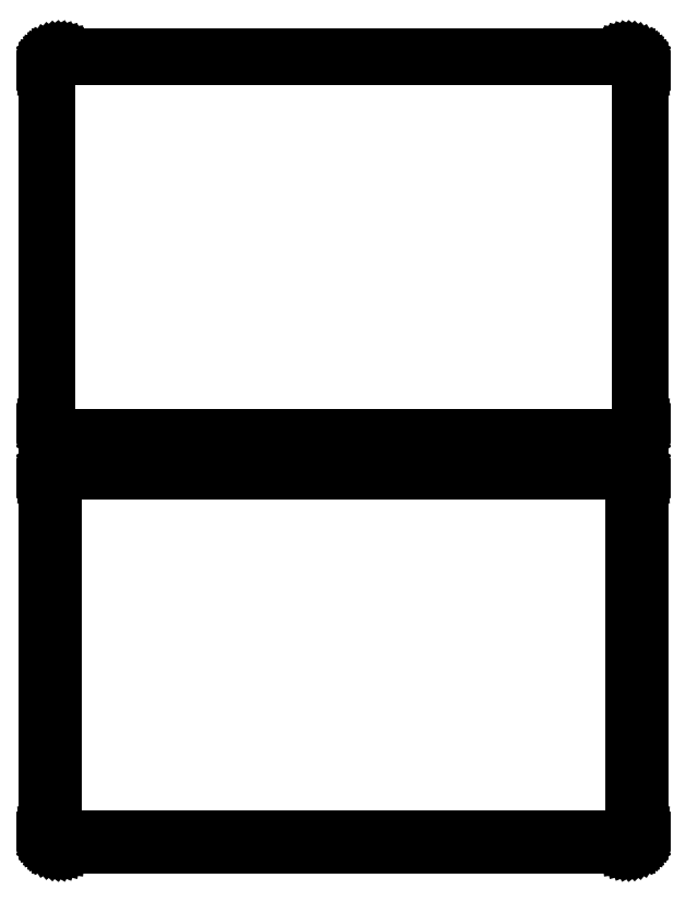
<metadata>
{"format":"dxf","ext":"dxf","renderer":"ezdxf+matplotlib","layout":"modelspace","background":"white","min_lineweight":24,"dpi":150}
</metadata>
<code>
0
SECTION
2
ENTITIES
0
LINE
8
0
10
100.9
20
364.6
11
101.5
21
364.7
0
LINE
8
0
10
101.5
20
364.7
11
102.1
21
365
0
LINE
8
0
10
102.1
20
365
11
102.7
21
365.3
0
LINE
8
0
10
102.7
20
365.3
11
103.2
21
365.6
0
LINE
8
0
10
103.2
20
365.6
11
103.6
21
366.1
0
LINE
8
0
10
103.6
20
366.1
11
104
21
366.6
0
LINE
8
0
10
104
20
366.6
11
104.4
21
367.1
0
LINE
8
0
10
104.4
20
367.1
11
104.6
21
367.7
0
LINE
8
0
10
104.6
20
367.7
11
104.8
21
368.3
0
LINE
8
0
10
104.8
20
368.3
11
105
21
368.9
0
LINE
8
0
10
105
20
368.9
11
105
21
369.5
0
LINE
8
0
10
105
20
369.5
11
105
21
494.5
0
LINE
8
0
10
105
20
494.5
11
105
21
495.1
0
LINE
8
0
10
105
20
495.1
11
104.8
21
495.7
0
LINE
8
0
10
104.8
20
495.7
11
104.6
21
496.3
0
LINE
8
0
10
104.6
20
496.3
11
104.4
21
496.9
0
LINE
8
0
10
104.4
20
496.9
11
104
21
497.4
0
LINE
8
0
10
104
20
497.4
11
103.6
21
497.9
0
LINE
8
0
10
103.6
20
497.9
11
103.2
21
498.4
0
LINE
8
0
10
103.2
20
498.4
11
102.7
21
498.7
0
LINE
8
0
10
102.7
20
498.7
11
102.1
21
499
0
LINE
8
0
10
102.1
20
499
11
101.5
21
499.3
0
LINE
8
0
10
101.5
20
499.3
11
100.9
21
499.4
0
LINE
8
0
10
100.9
20
499.4
11
100.3
21
499.5
0
LINE
8
0
10
100.3
20
499.5
11
-100.3
21
499.5
0
LINE
8
0
10
-100.3
20
499.5
11
-100.9
21
499.4
0
LINE
8
0
10
-100.9
20
499.4
11
-101.5
21
499.3
0
LINE
8
0
10
-101.5
20
499.3
11
-102.1
21
499
0
LINE
8
0
10
-102.1
20
499
11
-102.7
21
498.7
0
LINE
8
0
10
-102.7
20
498.7
11
-103.2
21
498.4
0
LINE
8
0
10
-103.2
20
498.4
11
-103.6
21
497.9
0
LINE
8
0
10
-103.6
20
497.9
11
-104
21
497.4
0
LINE
8
0
10
-104
20
497.4
11
-104.4
21
496.9
0
LINE
8
0
10
-104.4
20
496.9
11
-104.6
21
496.3
0
LINE
8
0
10
-104.6
20
496.3
11
-104.8
21
495.7
0
LINE
8
0
10
-104.8
20
495.7
11
-105
21
495.1
0
LINE
8
0
10
-105
20
495.1
11
-105
21
494.5
0
LINE
8
0
10
-105
20
494.5
11
-105
21
369.5
0
LINE
8
0
10
-105
20
369.5
11
-105
21
368.9
0
LINE
8
0
10
-105
20
368.9
11
-104.8
21
368.3
0
LINE
8
0
10
-104.8
20
368.3
11
-104.6
21
367.7
0
LINE
8
0
10
-104.6
20
367.7
11
-104.4
21
367.1
0
LINE
8
0
10
-104.4
20
367.1
11
-104
21
366.6
0
LINE
8
0
10
-104
20
366.6
11
-103.6
21
366.1
0
LINE
8
0
10
-103.6
20
366.1
11
-103.2
21
365.6
0
LINE
8
0
10
-103.2
20
365.6
11
-102.7
21
365.3
0
LINE
8
0
10
-102.7
20
365.3
11
-102.1
21
365
0
LINE
8
0
10
-102.1
20
365
11
-101.5
21
364.7
0
LINE
8
0
10
-101.5
20
364.7
11
-100.9
21
364.6
0
LINE
8
0
10
-100.9
20
364.6
11
-100.3
21
364.5
0
LINE
8
0
10
-100.3
20
364.5
11
100.3
21
364.5
0
LINE
8
0
10
100.3
20
364.5
11
100.9
21
364.6
0
LINE
8
0
10
-100
20
365.2
11
-100.6
21
365.3
0
LINE
8
0
10
-100.6
20
365.3
11
-101.2
21
365.4
0
LINE
8
0
10
-101.2
20
365.4
11
-101.7
21
365.6
0
LINE
8
0
10
-101.7
20
365.6
11
-102.2
21
365.9
0
LINE
8
0
10
-102.2
20
365.9
11
-102.7
21
366.2
0
LINE
8
0
10
-102.7
20
366.2
11
-103.1
21
366.6
0
LINE
8
0
10
-103.1
20
366.6
11
-103.5
21
367.1
0
LINE
8
0
10
-103.5
20
367.1
11
-103.8
21
367.5
0
LINE
8
0
10
-103.8
20
367.5
11
-104
21
368.1
0
LINE
8
0
10
-104
20
368.1
11
-104.2
21
368.6
0
LINE
8
0
10
-104.2
20
368.6
11
-104.3
21
369.2
0
LINE
8
0
10
-104.3
20
369.2
11
-104.3
21
369.8
0
LINE
8
0
10
-104.3
20
369.8
11
-104.3
21
494.2
0
LINE
8
0
10
-104.3
20
494.2
11
-104.3
21
494.8
0
LINE
8
0
10
-104.3
20
494.8
11
-104.2
21
495.4
0
LINE
8
0
10
-104.2
20
495.4
11
-104
21
495.9
0
LINE
8
0
10
-104
20
495.9
11
-103.8
21
496.5
0
LINE
8
0
10
-103.8
20
496.5
11
-103.5
21
496.9
0
LINE
8
0
10
-103.5
20
496.9
11
-103.1
21
497.4
0
LINE
8
0
10
-103.1
20
497.4
11
-102.7
21
497.8
0
LINE
8
0
10
-102.7
20
497.8
11
-102.2
21
498.1
0
LINE
8
0
10
-102.2
20
498.1
11
-101.7
21
498.4
0
LINE
8
0
10
-101.7
20
498.4
11
-101.2
21
498.6
0
LINE
8
0
10
-101.2
20
498.6
11
-100.6
21
498.7
0
LINE
8
0
10
-100.6
20
498.7
11
-100
21
498.8
0
LINE
8
0
10
-100
20
498.8
11
100
21
498.8
0
LINE
8
0
10
100
20
498.8
11
100.6
21
498.7
0
LINE
8
0
10
100.6
20
498.7
11
101.2
21
498.6
0
LINE
8
0
10
101.2
20
498.6
11
101.7
21
498.4
0
LINE
8
0
10
101.7
20
498.4
11
102.2
21
498.1
0
LINE
8
0
10
102.2
20
498.1
11
102.7
21
497.8
0
LINE
8
0
10
102.7
20
497.8
11
103.1
21
497.4
0
LINE
8
0
10
103.1
20
497.4
11
103.5
21
496.9
0
LINE
8
0
10
103.5
20
496.9
11
103.8
21
496.5
0
LINE
8
0
10
103.8
20
496.5
11
104
21
495.9
0
LINE
8
0
10
104
20
495.9
11
104.2
21
495.4
0
LINE
8
0
10
104.2
20
495.4
11
104.3
21
494.8
0
LINE
8
0
10
104.3
20
494.8
11
104.3
21
494.2
0
LINE
8
0
10
104.3
20
494.2
11
104.3
21
369.8
0
LINE
8
0
10
104.3
20
369.8
11
104.3
21
369.2
0
LINE
8
0
10
104.3
20
369.2
11
104.2
21
368.6
0
LINE
8
0
10
104.2
20
368.6
11
104
21
368.1
0
LINE
8
0
10
104
20
368.1
11
103.8
21
367.5
0
LINE
8
0
10
103.8
20
367.5
11
103.5
21
367.1
0
LINE
8
0
10
103.5
20
367.1
11
103.1
21
366.6
0
LINE
8
0
10
103.1
20
366.6
11
102.7
21
366.2
0
LINE
8
0
10
102.7
20
366.2
11
102.2
21
365.9
0
LINE
8
0
10
102.2
20
365.9
11
101.7
21
365.6
0
LINE
8
0
10
101.7
20
365.6
11
101.2
21
365.4
0
LINE
8
0
10
101.2
20
365.4
11
100.6
21
365.3
0
LINE
8
0
10
100.6
20
365.3
11
100
21
365.2
0
LINE
8
0
10
100
20
365.2
11
-100
21
365.2
0
LINE
8
0
10
100.9
20
220.6
11
101.5
21
220.7
0
LINE
8
0
10
101.5
20
220.7
11
102.1
21
221
0
LINE
8
0
10
102.1
20
221
11
102.7
21
221.3
0
LINE
8
0
10
102.7
20
221.3
11
103.2
21
221.6
0
LINE
8
0
10
103.2
20
221.6
11
103.6
21
222.1
0
LINE
8
0
10
103.6
20
222.1
11
104
21
222.6
0
LINE
8
0
10
104
20
222.6
11
104.4
21
223.1
0
LINE
8
0
10
104.4
20
223.1
11
104.6
21
223.7
0
LINE
8
0
10
104.6
20
223.7
11
104.8
21
224.3
0
LINE
8
0
10
104.8
20
224.3
11
105
21
224.9
0
LINE
8
0
10
105
20
224.9
11
105
21
225.5
0
LINE
8
0
10
105
20
225.5
11
105
21
350.5
0
LINE
8
0
10
105
20
350.5
11
105
21
351.1
0
LINE
8
0
10
105
20
351.1
11
104.8
21
351.7
0
LINE
8
0
10
104.8
20
351.7
11
104.6
21
352.3
0
LINE
8
0
10
104.6
20
352.3
11
104.4
21
352.9
0
LINE
8
0
10
104.4
20
352.9
11
104
21
353.4
0
LINE
8
0
10
104
20
353.4
11
103.6
21
353.9
0
LINE
8
0
10
103.6
20
353.9
11
103.2
21
354.4
0
LINE
8
0
10
103.2
20
354.4
11
102.7
21
354.7
0
LINE
8
0
10
102.7
20
354.7
11
102.1
21
355
0
LINE
8
0
10
102.1
20
355
11
101.5
21
355.3
0
LINE
8
0
10
101.5
20
355.3
11
100.9
21
355.4
0
LINE
8
0
10
100.9
20
355.4
11
100.3
21
355.5
0
LINE
8
0
10
100.3
20
355.5
11
-100.3
21
355.5
0
LINE
8
0
10
-100.3
20
355.5
11
-100.9
21
355.4
0
LINE
8
0
10
-100.9
20
355.4
11
-101.5
21
355.3
0
LINE
8
0
10
-101.5
20
355.3
11
-102.1
21
355
0
LINE
8
0
10
-102.1
20
355
11
-102.7
21
354.7
0
LINE
8
0
10
-102.7
20
354.7
11
-103.2
21
354.4
0
LINE
8
0
10
-103.2
20
354.4
11
-103.6
21
353.9
0
LINE
8
0
10
-103.6
20
353.9
11
-104
21
353.4
0
LINE
8
0
10
-104
20
353.4
11
-104.4
21
352.9
0
LINE
8
0
10
-104.4
20
352.9
11
-104.6
21
352.3
0
LINE
8
0
10
-104.6
20
352.3
11
-104.8
21
351.7
0
LINE
8
0
10
-104.8
20
351.7
11
-105
21
351.1
0
LINE
8
0
10
-105
20
351.1
11
-105
21
350.5
0
LINE
8
0
10
-105
20
350.5
11
-105
21
225.5
0
LINE
8
0
10
-105
20
225.5
11
-105
21
224.9
0
LINE
8
0
10
-105
20
224.9
11
-104.8
21
224.3
0
LINE
8
0
10
-104.8
20
224.3
11
-104.6
21
223.7
0
LINE
8
0
10
-104.6
20
223.7
11
-104.4
21
223.1
0
LINE
8
0
10
-104.4
20
223.1
11
-104
21
222.6
0
LINE
8
0
10
-104
20
222.6
11
-103.6
21
222.1
0
LINE
8
0
10
-103.6
20
222.1
11
-103.2
21
221.6
0
LINE
8
0
10
-103.2
20
221.6
11
-102.7
21
221.3
0
LINE
8
0
10
-102.7
20
221.3
11
-102.1
21
221
0
LINE
8
0
10
-102.1
20
221
11
-101.5
21
220.7
0
LINE
8
0
10
-101.5
20
220.7
11
-100.9
21
220.6
0
LINE
8
0
10
-100.9
20
220.6
11
-100.3
21
220.5
0
LINE
8
0
10
-100.3
20
220.5
11
100.3
21
220.5
0
LINE
8
0
10
100.3
20
220.5
11
100.9
21
220.6
0
LINE
8
0
10
-99.88
20
223.6
11
-100.1
21
223.7
0
LINE
8
0
10
-100.1
20
223.7
11
-100.4
21
223.7
0
LINE
8
0
10
-100.4
20
223.7
11
-100.6
21
223.8
0
LINE
8
0
10
-100.6
20
223.8
11
-100.9
21
224
0
LINE
8
0
10
-100.9
20
224
11
-101.1
21
224.1
0
LINE
8
0
10
-101.1
20
224.1
11
-101.3
21
224.3
0
LINE
8
0
10
-101.3
20
224.3
11
-101.5
21
224.5
0
LINE
8
0
10
-101.5
20
224.5
11
-101.6
21
224.7
0
LINE
8
0
10
-101.6
20
224.7
11
-101.7
21
225
0
LINE
8
0
10
-101.7
20
225
11
-101.8
21
225.2
0
LINE
8
0
10
-101.8
20
225.2
11
-101.8
21
225.5
0
LINE
8
0
10
-101.8
20
225.5
11
-101.9
21
225.8
0
LINE
8
0
10
-101.9
20
225.8
11
-101.9
21
350.2
0
LINE
8
0
10
-101.9
20
350.2
11
-101.8
21
350.5
0
LINE
8
0
10
-101.8
20
350.5
11
-101.8
21
350.8
0
LINE
8
0
10
-101.8
20
350.8
11
-101.7
21
351
0
LINE
8
0
10
-101.7
20
351
11
-101.6
21
351.3
0
LINE
8
0
10
-101.6
20
351.3
11
-101.5
21
351.5
0
LINE
8
0
10
-101.5
20
351.5
11
-101.3
21
351.7
0
LINE
8
0
10
-101.3
20
351.7
11
-101.1
21
351.9
0
LINE
8
0
10
-101.1
20
351.9
11
-100.9
21
352
0
LINE
8
0
10
-100.9
20
352
11
-100.6
21
352.2
0
LINE
8
0
10
-100.6
20
352.2
11
-100.4
21
352.3
0
LINE
8
0
10
-100.4
20
352.3
11
-100.1
21
352.3
0
LINE
8
0
10
-100.1
20
352.3
11
-99.88
21
352.4
0
LINE
8
0
10
-99.88
20
352.4
11
99.88
21
352.4
0
LINE
8
0
10
99.88
20
352.4
11
100.1
21
352.3
0
LINE
8
0
10
100.1
20
352.3
11
100.4
21
352.3
0
LINE
8
0
10
100.4
20
352.3
11
100.6
21
352.2
0
LINE
8
0
10
100.6
20
352.2
11
100.9
21
352
0
LINE
8
0
10
100.9
20
352
11
101.1
21
351.9
0
LINE
8
0
10
101.1
20
351.9
11
101.3
21
351.7
0
LINE
8
0
10
101.3
20
351.7
11
101.5
21
351.5
0
LINE
8
0
10
101.5
20
351.5
11
101.6
21
351.3
0
LINE
8
0
10
101.6
20
351.3
11
101.7
21
351
0
LINE
8
0
10
101.7
20
351
11
101.8
21
350.8
0
LINE
8
0
10
101.8
20
350.8
11
101.8
21
350.5
0
LINE
8
0
10
101.8
20
350.5
11
101.9
21
350.2
0
LINE
8
0
10
101.9
20
350.2
11
101.9
21
225.8
0
LINE
8
0
10
101.9
20
225.8
11
101.8
21
225.5
0
LINE
8
0
10
101.8
20
225.5
11
101.8
21
225.2
0
LINE
8
0
10
101.8
20
225.2
11
101.7
21
225
0
LINE
8
0
10
101.7
20
225
11
101.6
21
224.7
0
LINE
8
0
10
101.6
20
224.7
11
101.5
21
224.5
0
LINE
8
0
10
101.5
20
224.5
11
101.3
21
224.3
0
LINE
8
0
10
101.3
20
224.3
11
101.1
21
224.1
0
LINE
8
0
10
101.1
20
224.1
11
100.9
21
224
0
LINE
8
0
10
100.9
20
224
11
100.6
21
223.8
0
LINE
8
0
10
100.6
20
223.8
11
100.4
21
223.7
0
LINE
8
0
10
100.4
20
223.7
11
100.1
21
223.7
0
LINE
8
0
10
100.1
20
223.7
11
99.88
21
223.6
0
LINE
8
0
10
99.88
20
223.6
11
-99.88
21
223.6
0
ENDSEC
0
EOF

</code>
